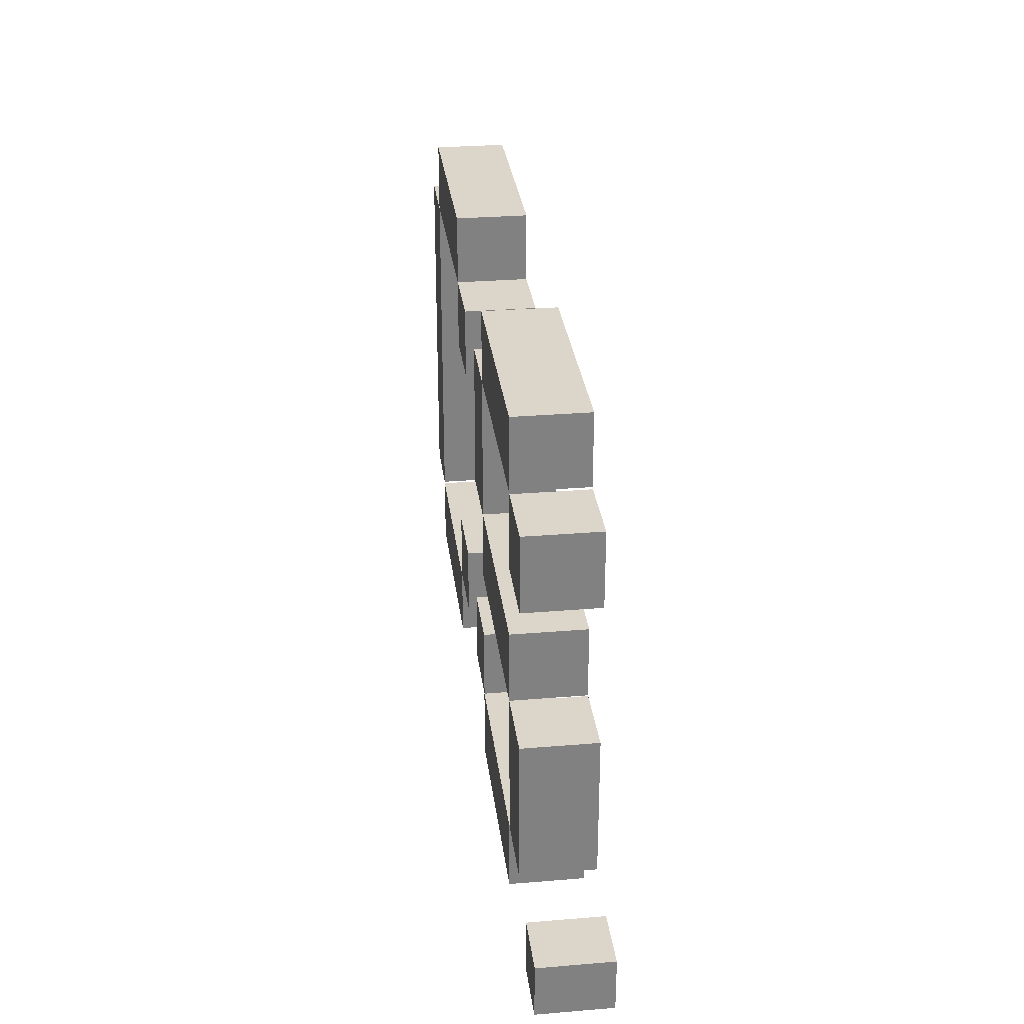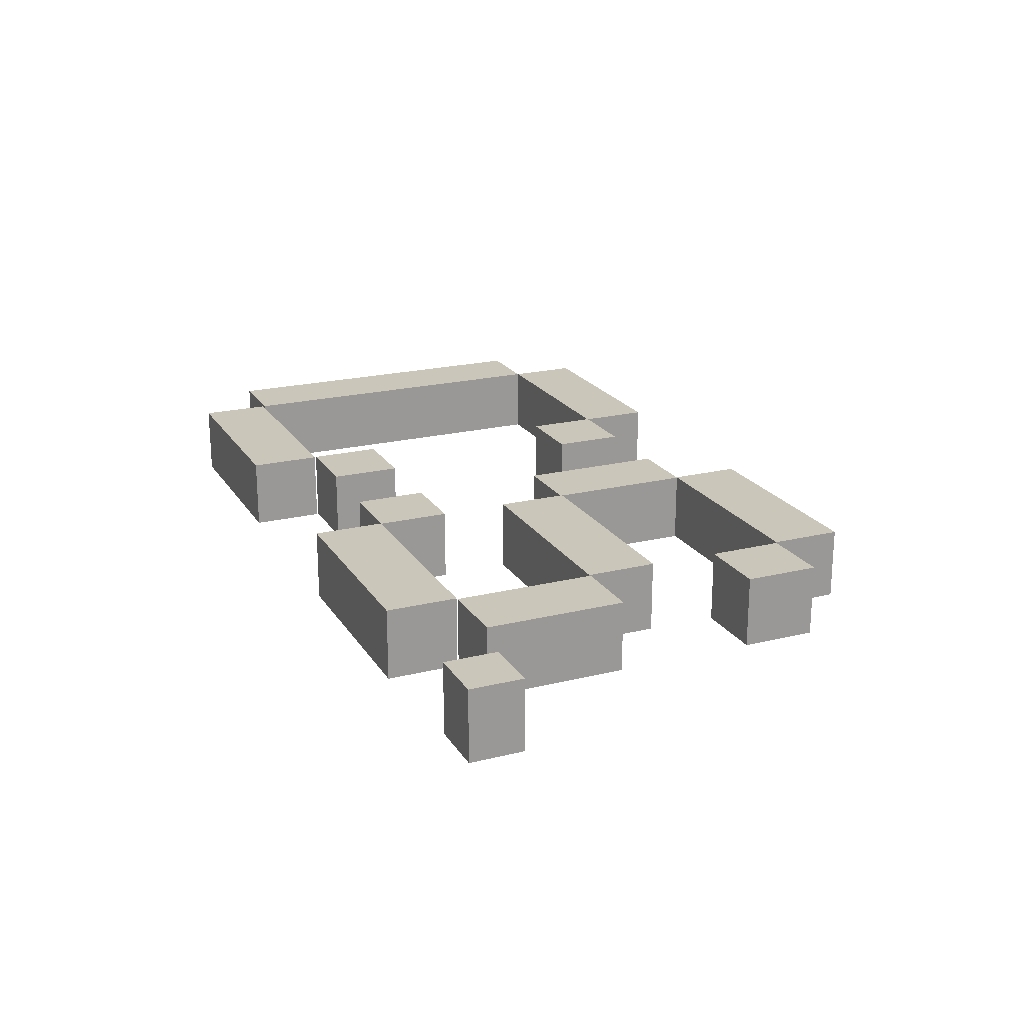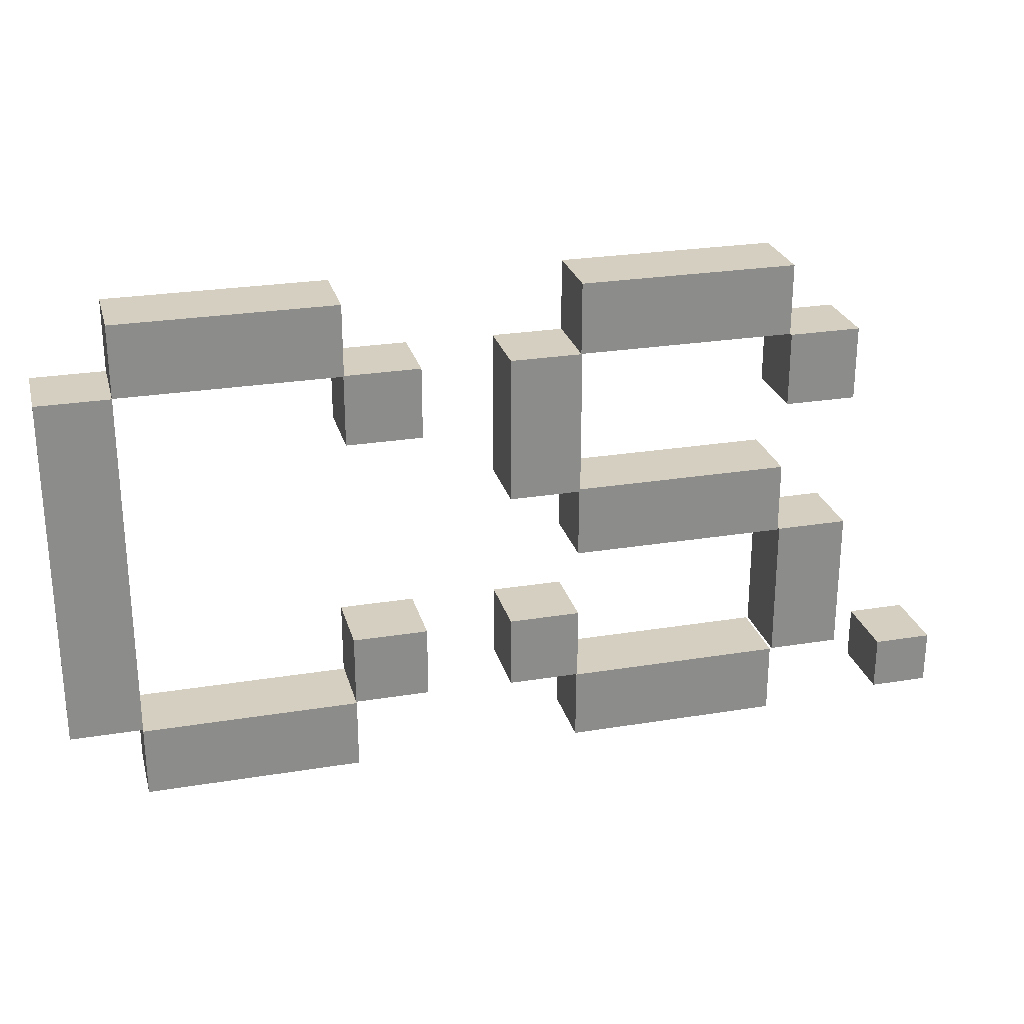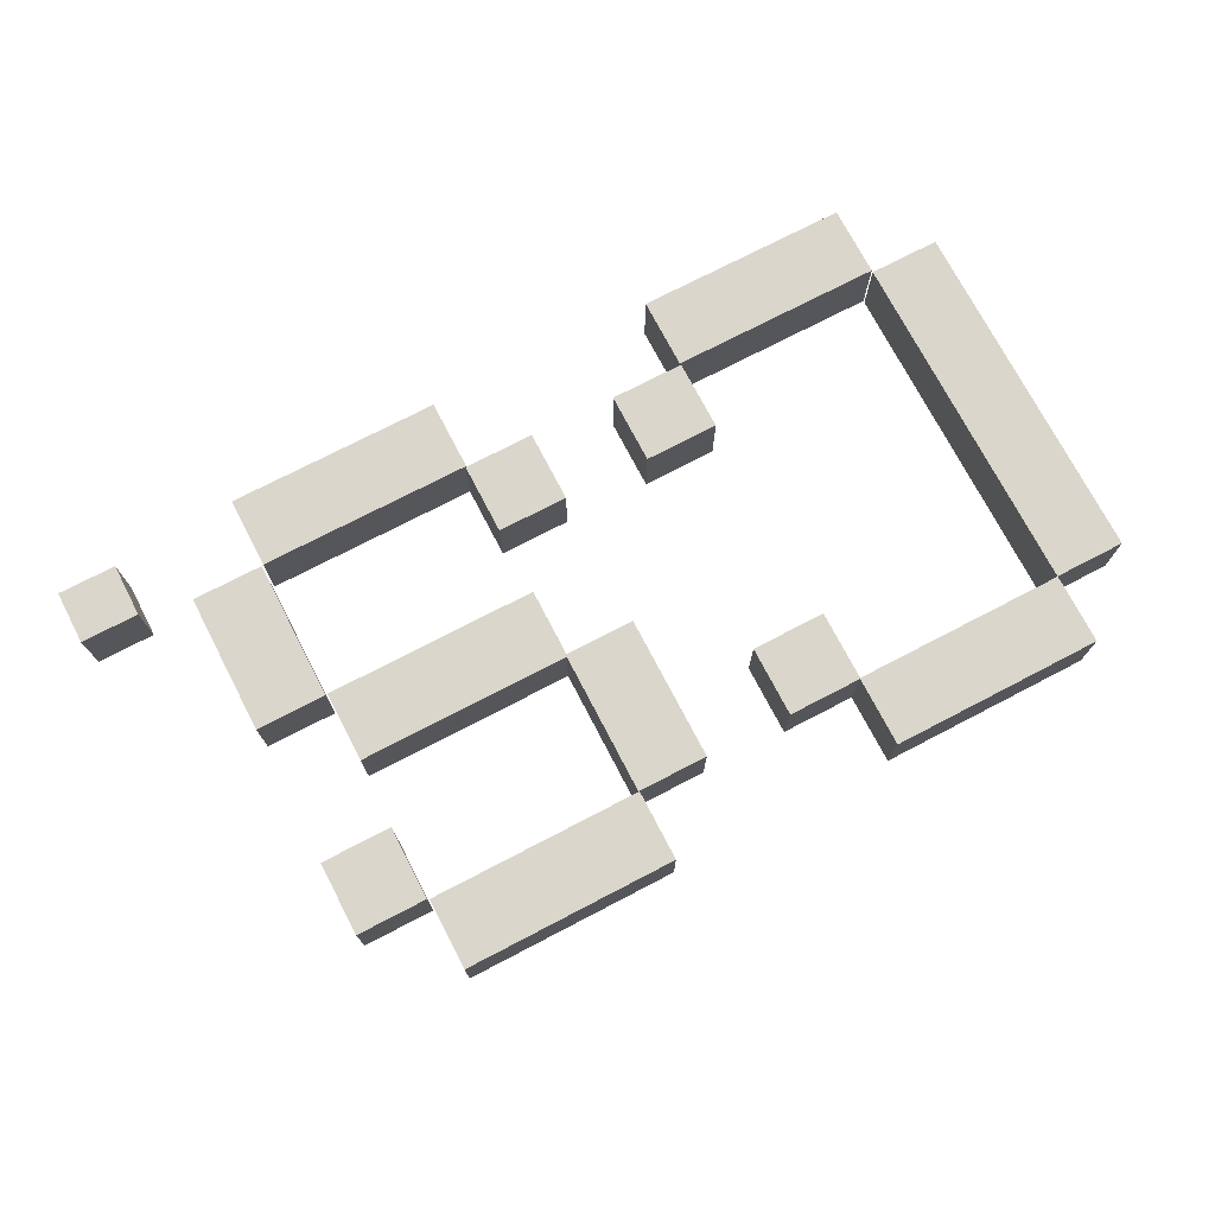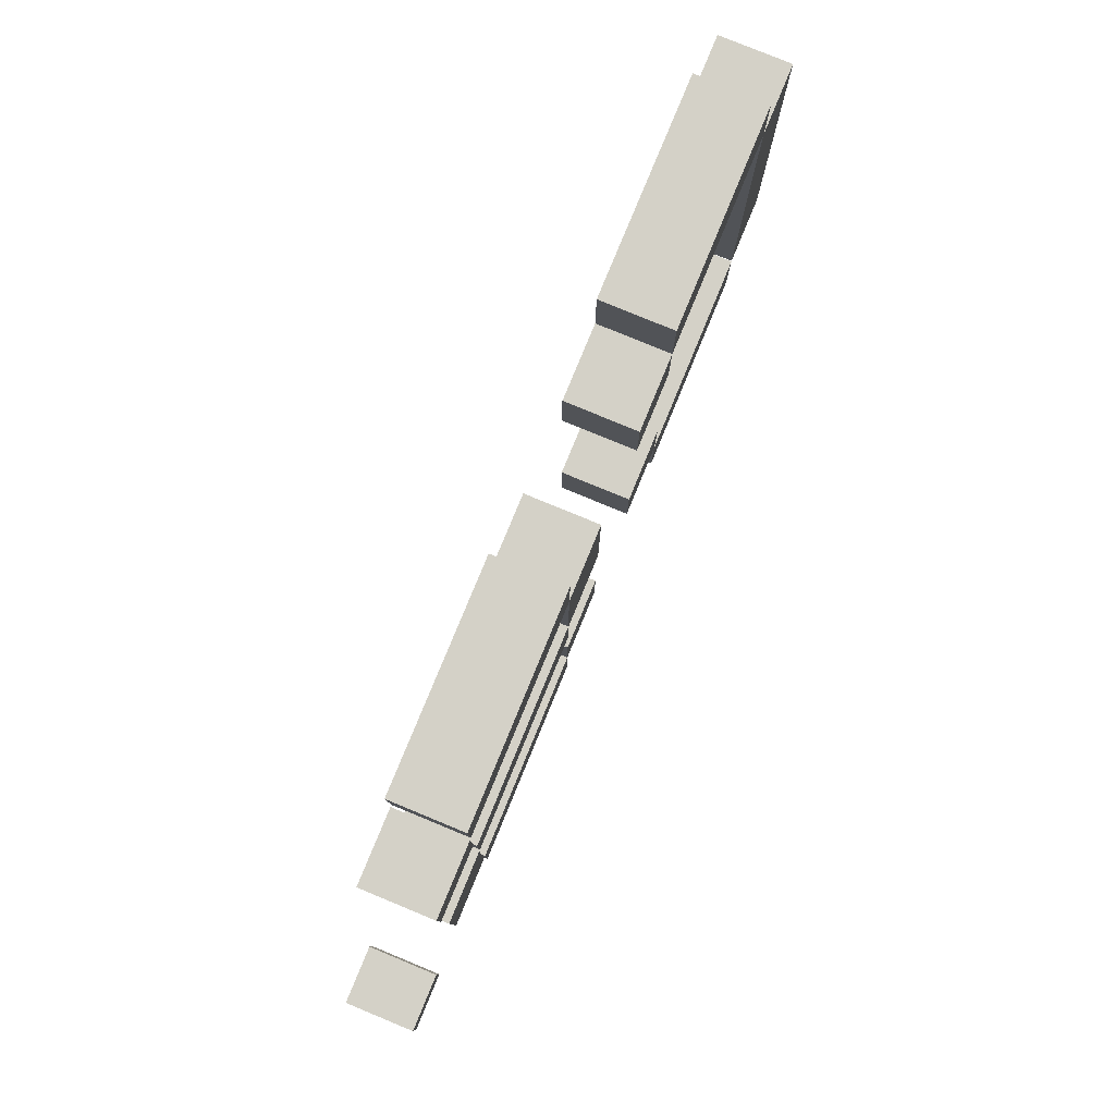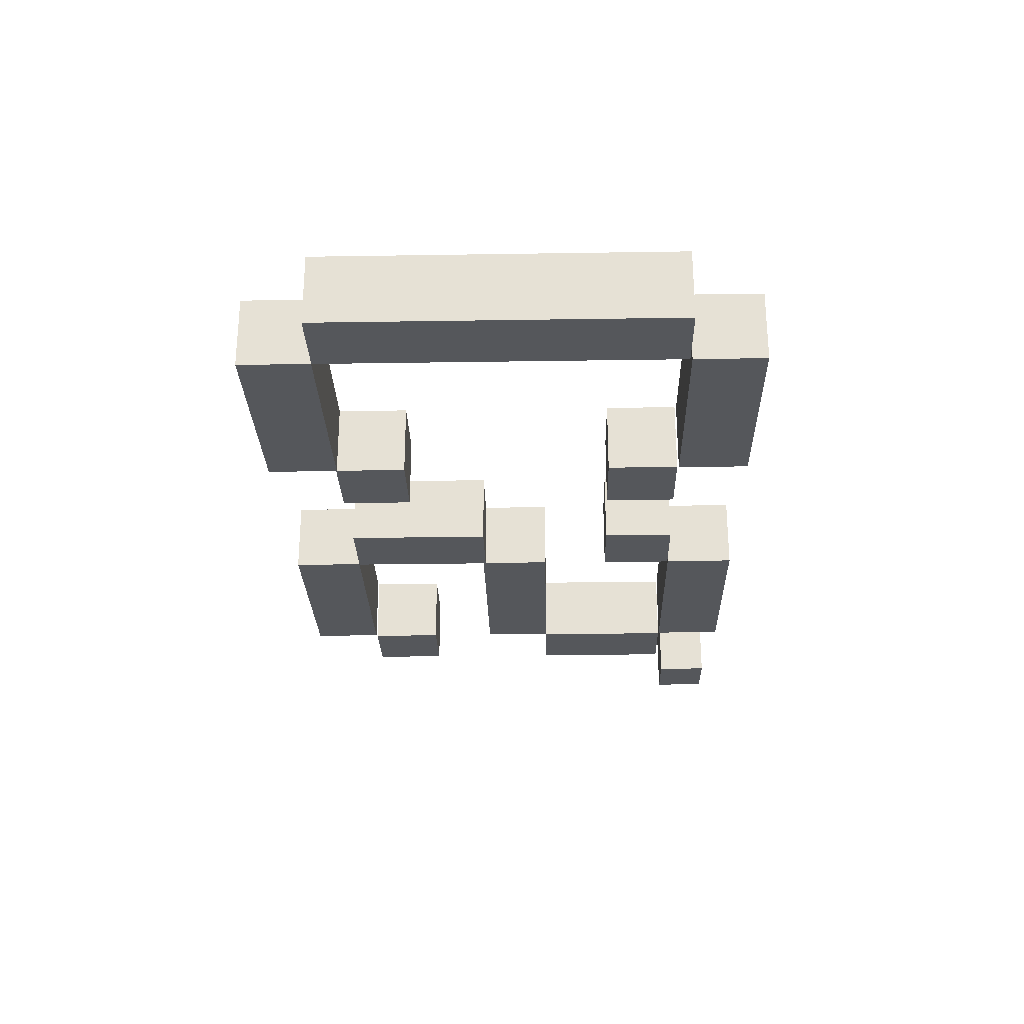
<metadata>
{"format":"obj","ext":"obj","renderer":"f3d","projection":"perspective","resolution":1024,"background":"white","views":[{"elev":29.9,"azim":83.1,"up":"+Y"},{"elev":21.1,"azim":66.3,"up":"+Z"},{"elev":25.9,"azim":-14.6,"up":"+Y"},{"elev":73.7,"azim":152.5,"up":"+Z"},{"elev":79.8,"azim":112.4,"up":"+Y"},{"elev":-26.5,"azim":-88.6,"up":"+Z"}]}
</metadata>
<code>
v  65.02 -21 -4.886
v  73.08 -21 -4.886
v  73.08 -28.39 -4.886
v  65.02 -28.39 -4.886
v  65.02 -21 4.957
v  65.02 -28.39 4.957
v  73.08 -28.39 4.957
v  73.08 -21 4.957
v  48.11 29.35 -4.886
v  57.91 29.35 -4.886
v  57.91 19.15 -4.886
v  48.11 19.15 -4.886
v  48.11 29.35 4.957
v  48.11 19.15 4.957
v  57.91 19.15 4.957
v  57.91 29.35 4.957
v  48.11 -0.0782 -4.886
v  57.91 -0.0782 -4.886
v  57.91 -19.59 -4.886
v  48.11 -19.59 -4.886
v  48.11 -0.0782 4.957
v  48.11 -19.59 4.957
v  57.91 -19.59 4.957
v  57.91 -0.0782 4.957
v  18.3 -0.1536 -4.886
v  18.3 9.65 -4.886
v  47.85 9.65 -4.886
v  47.85 -0.1536 -4.886
v  18.3 -0.1536 4.957
v  47.85 -0.1536 4.957
v  47.85 9.65 4.957
v  18.3 9.65 4.957
v  18.3 -29.47 -4.886
v  18.3 -19.67 -4.886
v  47.85 -19.67 -4.886
v  47.85 -29.47 -4.886
v  18.3 -29.47 4.957
v  47.85 -29.47 4.957
v  47.85 -19.67 4.957
v  18.3 -19.67 4.957
v  8.64 -9.65 -4.886
v  18.44 -9.65 -4.886
v  18.44 -19.59 -4.886
v  8.64 -19.59 -4.886
v  8.64 -9.65 4.957
v  8.64 -19.59 4.957
v  18.44 -19.59 4.957
v  18.44 -9.65 4.957
v  8.64 29.47 -4.886
v  18.44 29.47 -4.886
v  18.44 9.327 -4.886
v  8.64 9.327 -4.886
v  8.64 29.47 4.957
v  8.64 9.327 4.957
v  18.44 9.327 4.957
v  18.44 29.47 4.957
v  18.3 29.51 -4.886
v  18.3 39.32 -4.886
v  47.85 39.32 -4.886
v  47.85 29.51 -4.886
v  18.3 29.51 4.957
v  47.85 29.51 4.957
v  47.85 39.32 4.957
v  18.3 39.32 4.957
v  -13.67 19.81 -4.886
v  -13.67 29.61 -4.886
v  -3.371 29.61 -4.886
v  -3.371 19.81 -4.886
v  -13.67 19.81 4.957
v  -3.371 19.81 4.957
v  -3.371 29.61 4.957
v  -13.67 29.61 4.957
v  -43.13 29.51 -4.886
v  -43.13 39.32 -4.886
v  -13.59 39.32 -4.886
v  -13.59 29.51 -4.886
v  -43.13 29.51 4.957
v  -13.59 29.51 4.957
v  -13.59 39.32 4.957
v  -43.13 39.32 4.957
v  -52.92 29.47 -4.886
v  -43.12 29.47 -4.886
v  -43.12 -19.25 -4.886
v  -52.92 -19.25 -4.886
v  -52.92 29.47 4.957
v  -52.92 -19.25 4.957
v  -43.12 -19.25 4.957
v  -43.12 29.47 4.957
v  -43.13 -29.34 -4.886
v  -43.13 -19.54 -4.886
v  -13.59 -19.54 -4.886
v  -13.59 -29.34 -4.886
v  -43.13 -29.34 4.957
v  -13.59 -29.34 4.957
v  -13.59 -19.54 4.957
v  -43.13 -19.54 4.957
v  -13.67 -19.3 -4.886
v  -13.67 -9.5 -4.886
v  -3.371 -9.5 -4.886
v  -3.371 -19.3 -4.886
v  -13.67 -19.3 4.957
v  -3.371 -19.3 4.957
v  -3.371 -9.5 4.957
v  -13.67 -9.5 4.957
g Box013
f 1 2 3 4
f 5 6 7 8
f 1 4 6 5
f 4 3 7 6
f 3 2 8 7
f 2 1 5 8
f 9 10 11 12
f 13 14 15 16
f 9 12 14 13
f 12 11 15 14
f 11 10 16 15
f 10 9 13 16
f 17 18 19 20
f 21 22 23 24
f 17 20 22 21
f 20 19 23 22
f 19 18 24 23
f 18 17 21 24
f 25 26 27 28
f 29 30 31 32
f 25 28 30 29
f 28 27 31 30
f 27 26 32 31
f 26 25 29 32
f 33 34 35 36
f 37 38 39 40
f 33 36 38 37
f 36 35 39 38
f 35 34 40 39
f 34 33 37 40
f 41 42 43 44
f 45 46 47 48
f 41 44 46 45
f 44 43 47 46
f 43 42 48 47
f 42 41 45 48
f 49 50 51 52
f 53 54 55 56
f 49 52 54 53
f 52 51 55 54
f 51 50 56 55
f 50 49 53 56
f 57 58 59 60
f 61 62 63 64
f 57 60 62 61
f 60 59 63 62
f 59 58 64 63
f 58 57 61 64
f 65 66 67 68
f 69 70 71 72
f 65 68 70 69
f 68 67 71 70
f 67 66 72 71
f 66 65 69 72
f 73 74 75 76
f 77 78 79 80
f 73 76 78 77
f 76 75 79 78
f 75 74 80 79
f 74 73 77 80
f 81 82 83 84
f 85 86 87 88
f 81 84 86 85
f 84 83 87 86
f 83 82 88 87
f 82 81 85 88
f 89 90 91 92
f 93 94 95 96
f 89 92 94 93
f 92 91 95 94
f 91 90 96 95
f 90 89 93 96
f 97 98 99 100
f 101 102 103 104
f 97 100 102 101
f 100 99 103 102
f 99 98 104 103
f 98 97 101 104

</code>
